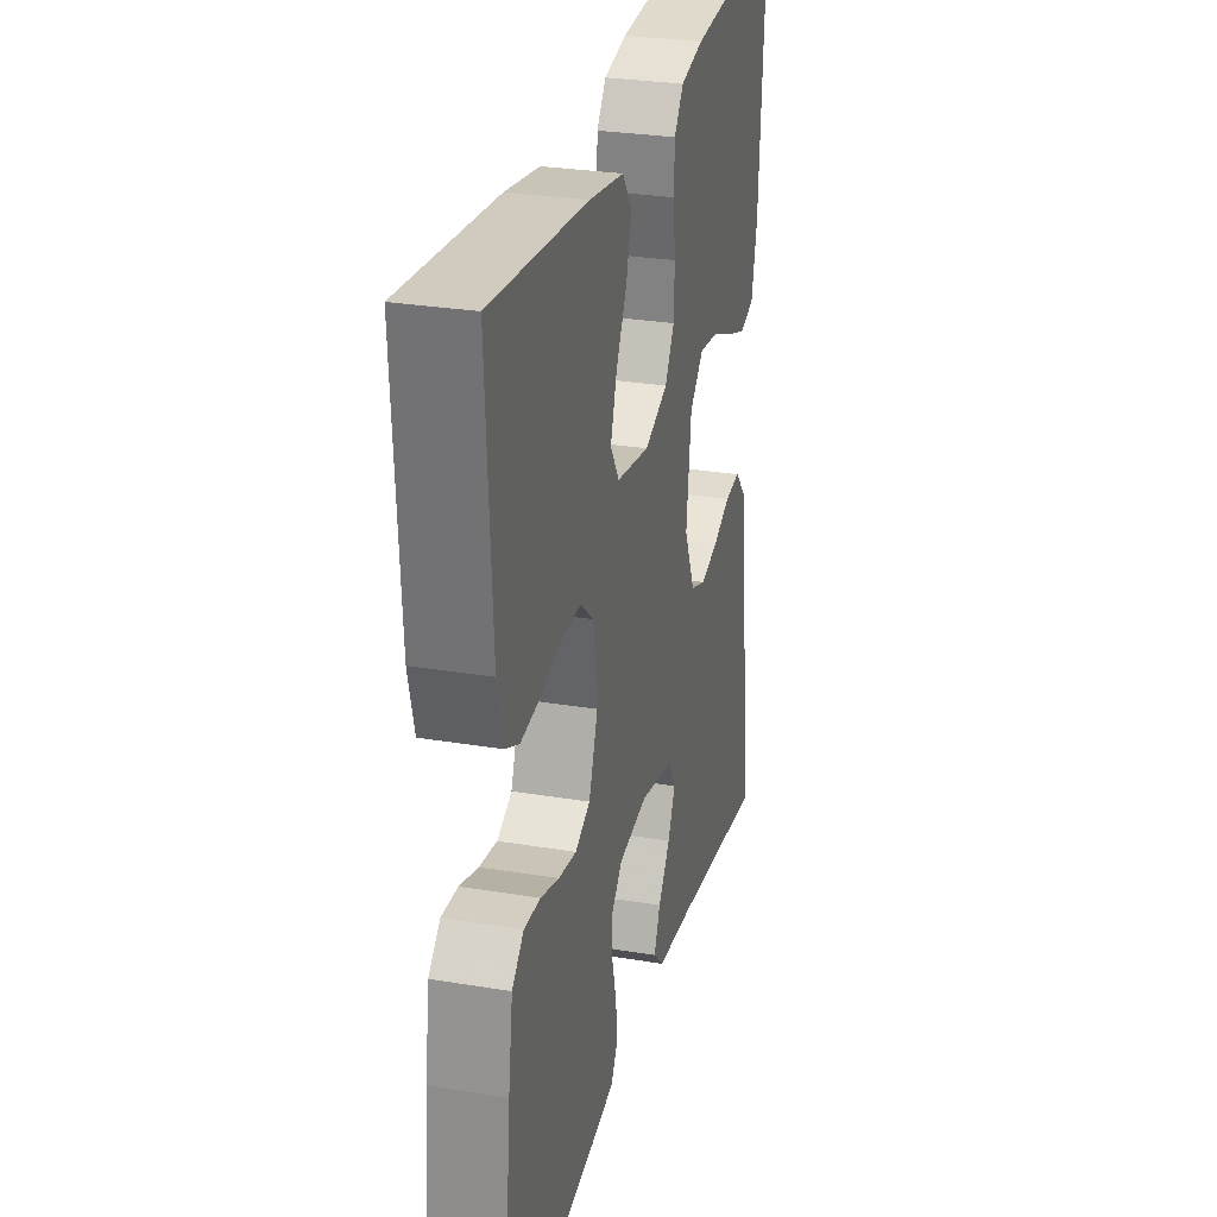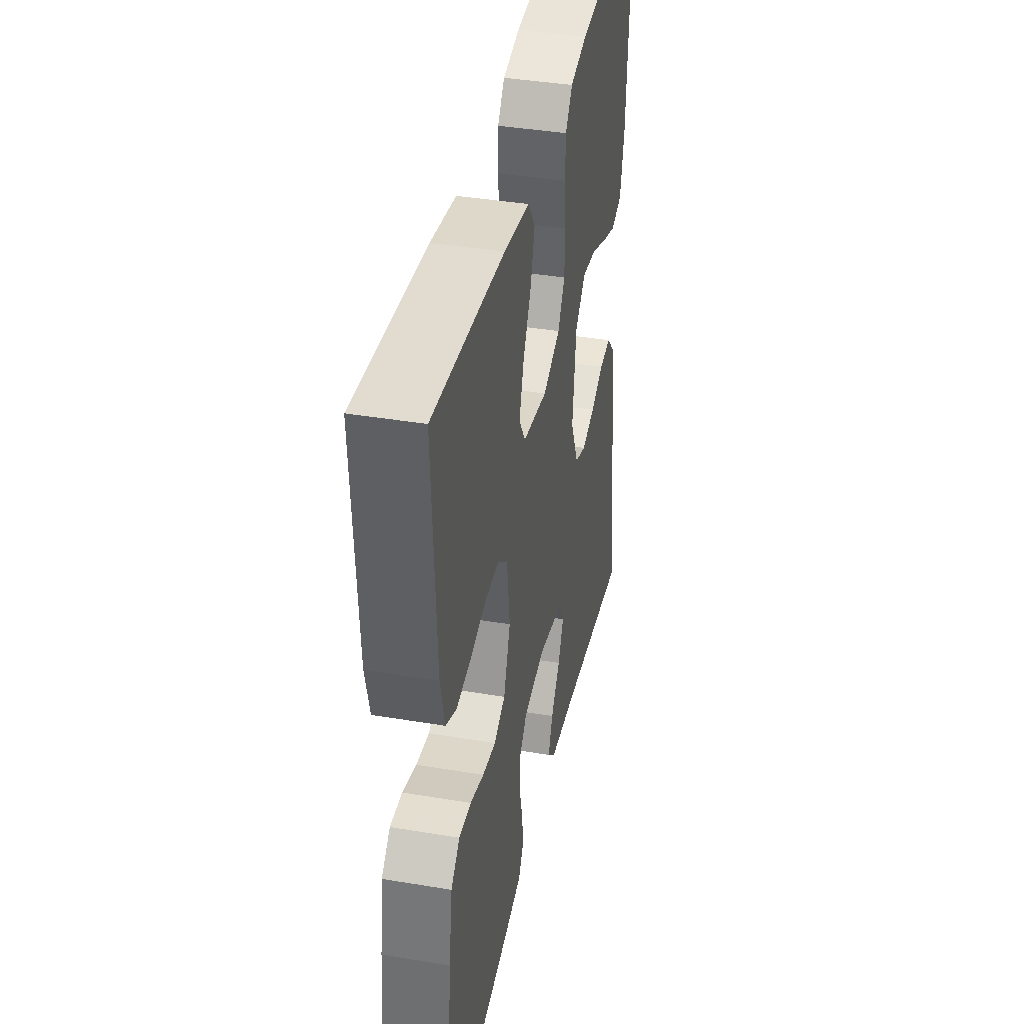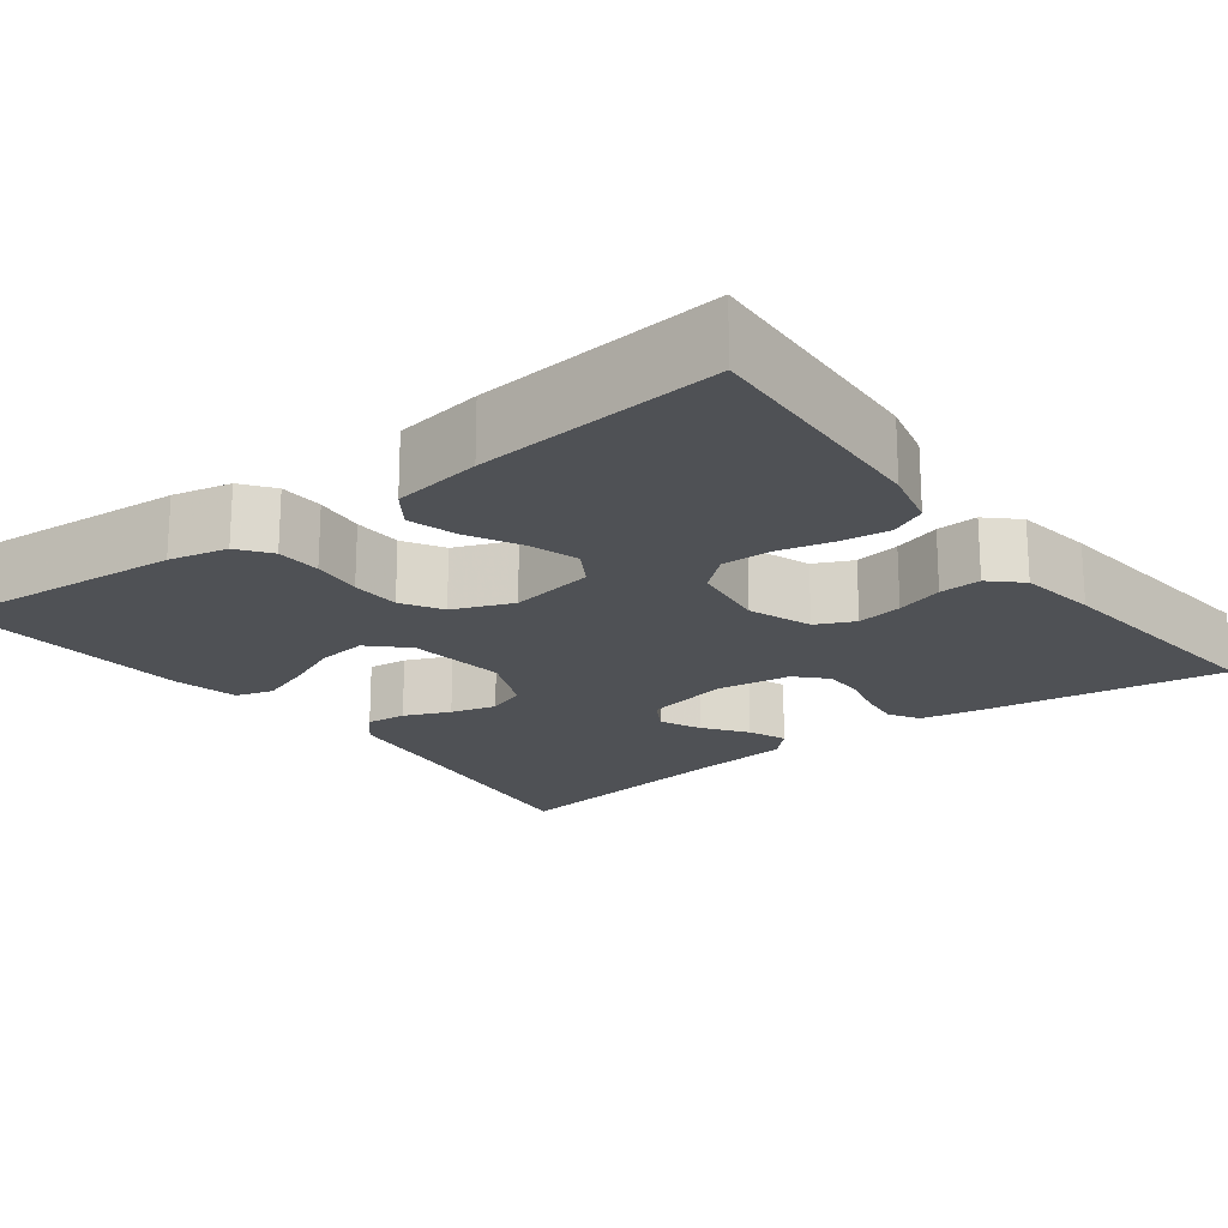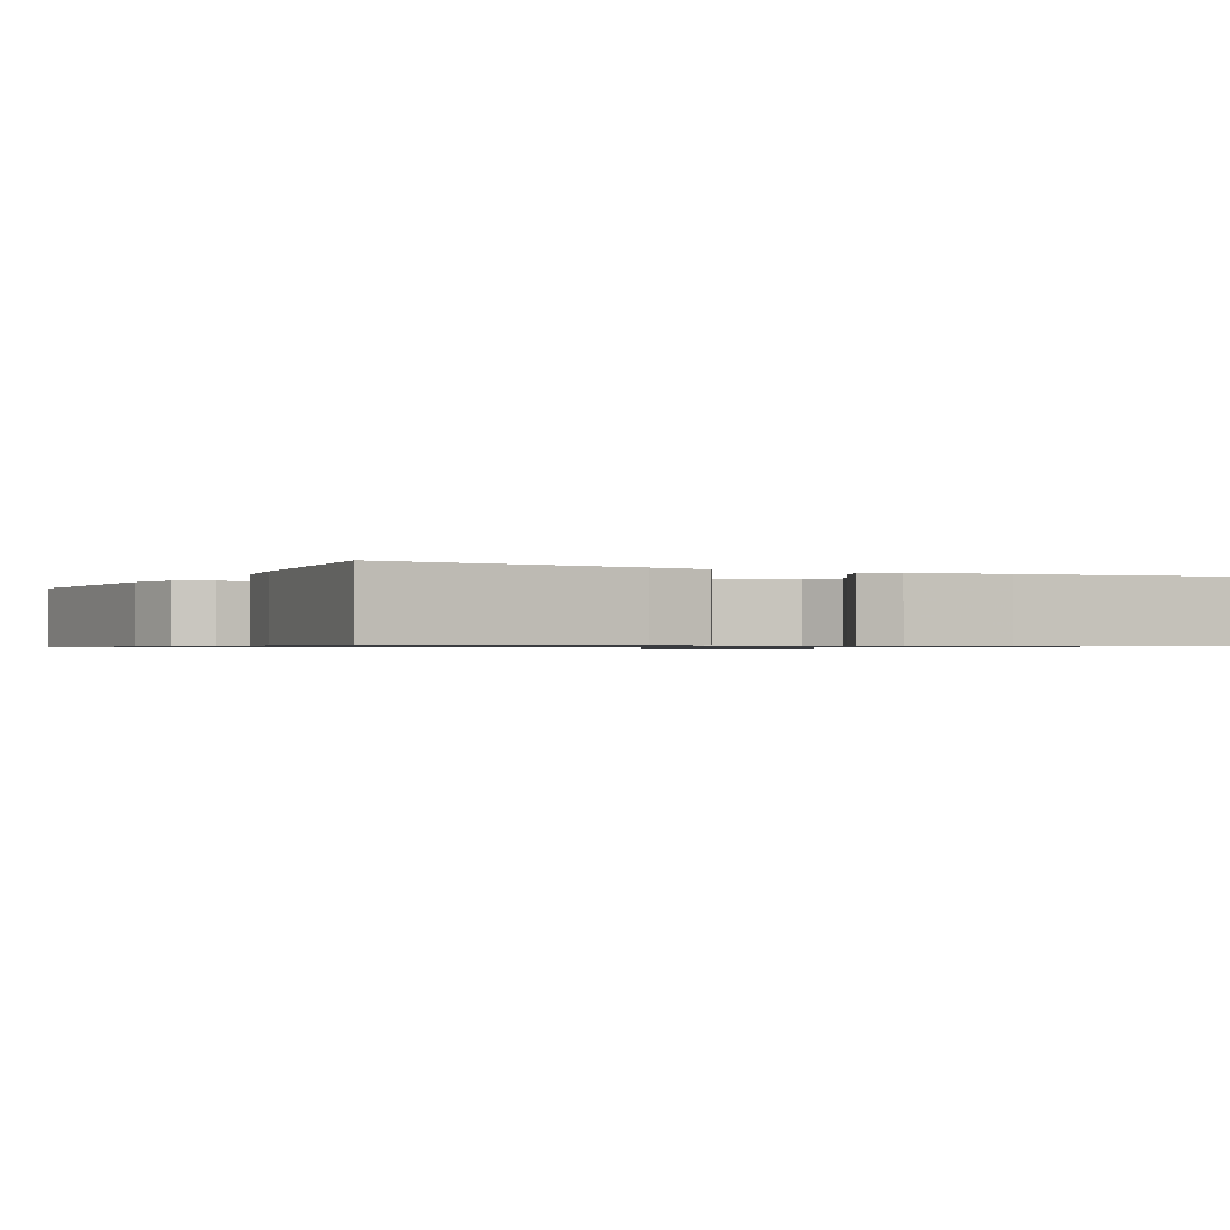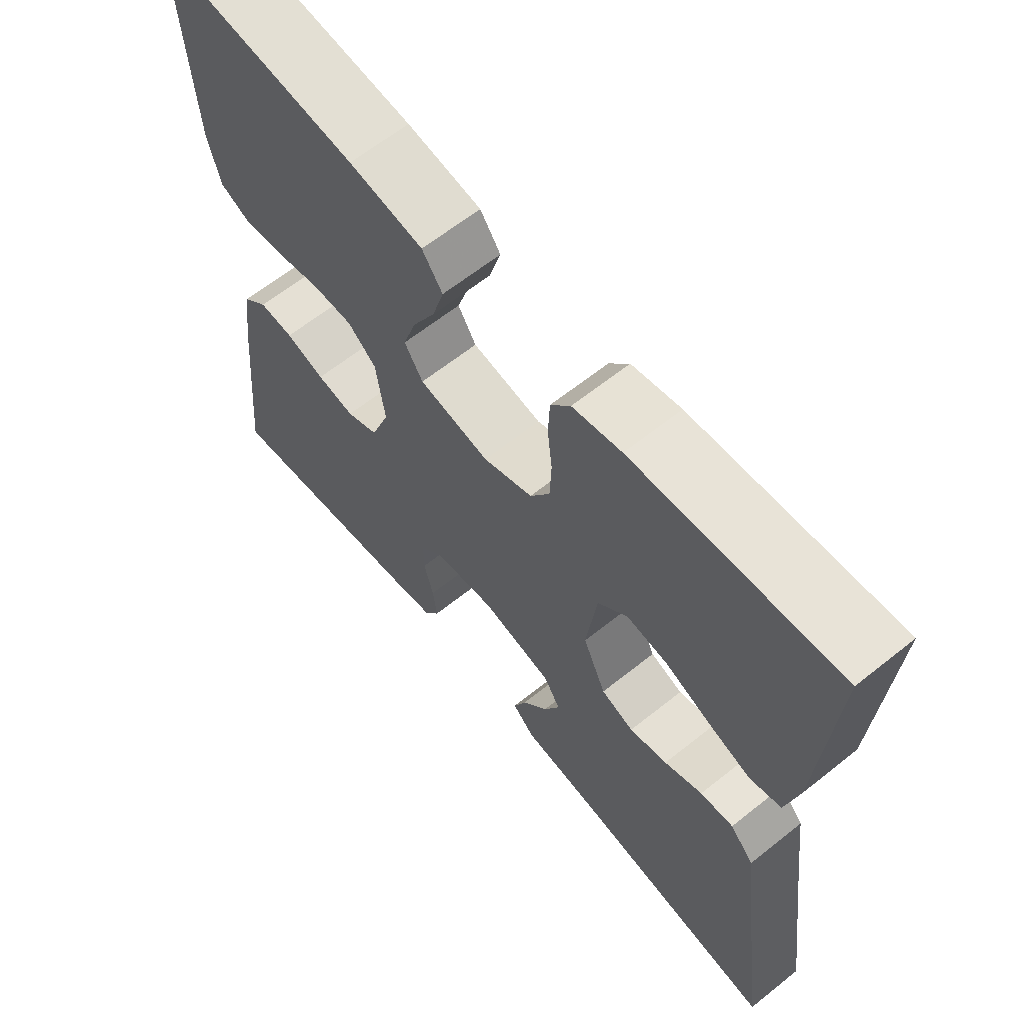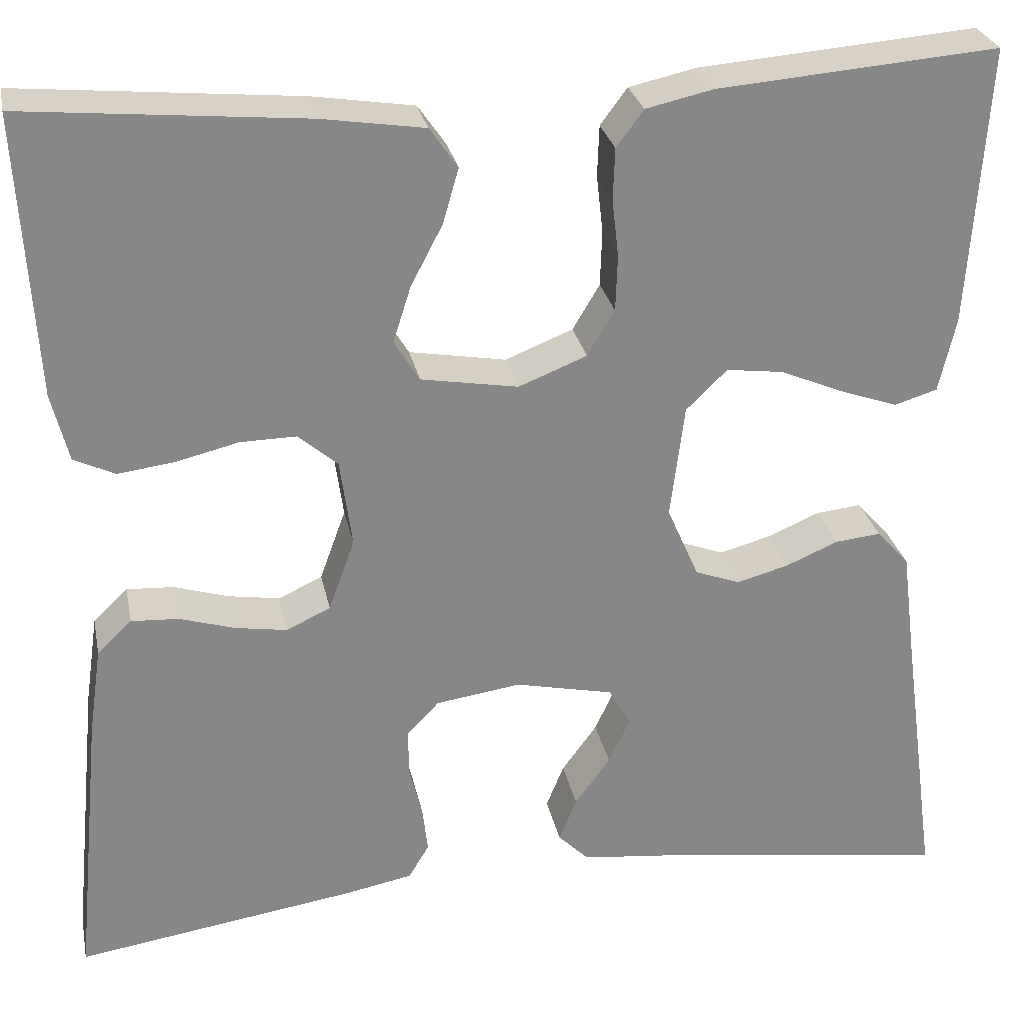
<metadata>
{"format":"obj","ext":"obj","renderer":"f3d","projection":"perspective","resolution":1024,"background":"white","views":[{"elev":28.4,"azim":104.1,"up":"+Z"},{"elev":39.4,"azim":101.8,"up":"+Z"},{"elev":-19.7,"azim":37.2,"up":"+Y"},{"elev":-0.9,"azim":152.8,"up":"+Y"},{"elev":63.6,"azim":-128.9,"up":"+Z"},{"elev":27.8,"azim":168.6,"up":"+Z"}]}
</metadata>
<code>
v 0.5 0.07 0.5
v 0.483 0.07 0.2
v 0.465 0.07 0.127
v 0.421 0.07 0.106
v 0.36 0.07 0.114
v 0.294 0.07 0.13
v 0.234 0.07 0.131
v 0.192 0.07 0.095
v 0.179 0.07 0
v 0.207 0.07 -0.077
v 0.254 0.07 -0.099
v 0.31 0.07 -0.09
v 0.368 0.07 -0.072
v 0.419 0.07 -0.069
v 0.456 0.07 -0.104
v 0.47 0.07 -0.2
v 0.5 0.07 -0.5
v 0.2 0.07 -0.455
v 0.127 0.07 -0.441
v 0.105 0.07 -0.404
v 0.111 0.07 -0.353
v 0.125 0.07 -0.298
v 0.125 0.07 -0.248
v 0.091 0.07 -0.212
v 0 0.07 -0.199
v -0.105 0.07 -0.222
v -0.129 0.07 -0.263
v -0.106 0.07 -0.313
v -0.068 0.07 -0.365
v -0.049 0.07 -0.412
v -0.082 0.07 -0.445
v -0.2 0.07 -0.458
v -0.5 0.07 -0.5
v -0.459 0.07 -0.2
v -0.445 0.07 -0.091
v -0.41 0.07 -0.052
v -0.361 0.07 -0.057
v -0.305 0.07 -0.081
v -0.249 0.07 -0.096
v -0.201 0.07 -0.078
v -0.167 0.07 0
v -0.182 0.07 0.122
v -0.226 0.07 0.165
v -0.287 0.07 0.157
v -0.355 0.07 0.128
v -0.417 0.07 0.106
v -0.463 0.07 0.12
v -0.481 0.07 0.2
v -0.5 0.07 0.5
v -0.2 0.07 0.476
v -0.128 0.07 0.46
v -0.099 0.07 0.421
v -0.097 0.07 0.366
v -0.104 0.07 0.304
v -0.102 0.07 0.244
v -0.073 0.07 0.195
v 0 0.07 0.166
v 0.104 0.07 0.184
v 0.131 0.07 0.228
v 0.112 0.07 0.288
v 0.078 0.07 0.353
v 0.061 0.07 0.412
v 0.091 0.07 0.455
v 0.2 0.07 0.472
v 0.5 0 0.5
v 0.483 0 0.2
v 0.465 0 0.127
v 0.421 0 0.106
v 0.36 0 0.114
v 0.294 0 0.13
v 0.234 0 0.131
v 0.192 0 0.095
v 0.179 0 0
v 0.207 0 -0.077
v 0.254 0 -0.099
v 0.31 0 -0.09
v 0.368 0 -0.072
v 0.419 0 -0.069
v 0.456 0 -0.104
v 0.47 0 -0.2
v 0.5 0 -0.5
v 0.2 0 -0.455
v 0.127 0 -0.441
v 0.105 0 -0.404
v 0.111 0 -0.353
v 0.125 0 -0.298
v 0.125 0 -0.248
v 0.091 0 -0.212
v 0 0 -0.199
v -0.105 0 -0.222
v -0.129 0 -0.263
v -0.106 0 -0.313
v -0.068 0 -0.365
v -0.049 0 -0.412
v -0.082 0 -0.445
v -0.2 0 -0.458
v -0.5 0 -0.5
v -0.459 0 -0.2
v -0.445 0 -0.091
v -0.41 0 -0.052
v -0.361 0 -0.057
v -0.305 0 -0.081
v -0.249 0 -0.096
v -0.201 0 -0.078
v -0.167 0 0
v -0.182 0 0.122
v -0.226 0 0.165
v -0.287 0 0.157
v -0.355 0 0.128
v -0.417 0 0.106
v -0.463 0 0.12
v -0.481 0 0.2
v -0.5 0 0.5
v -0.2 0 0.476
v -0.128 0 0.46
v -0.099 0 0.421
v -0.097 0 0.366
v -0.104 0 0.304
v -0.102 0 0.244
v -0.073 0 0.195
v 0 0 0.166
v 0.104 0 0.184
v 0.131 0 0.228
v 0.112 0 0.288
v 0.078 0 0.353
v 0.061 0 0.412
v 0.091 0 0.455
v 0.2 0 0.472
f 60 61 62 63
f 59 60 63 64
f 51 52 53 54
f 51 54 55
f 50 51 55
f 49 50 55
f 48 49 55 56
f 44 45 46 47
f 44 47 48
f 43 44 48 56
f 35 36 37 38
f 34 35 38 39
f 32 33 34 39
f 31 32 39 40
f 28 29 30 31
f 27 28 31
f 19 20 21 22
f 19 22 23
f 18 19 23
f 17 18 23
f 16 17 23 24
f 12 13 14 15
f 11 12 15 16
f 3 4 5 6
f 1 2 3 6
f 59 64 1 6
f 58 59 6 7
f 57 58 7 8
f 42 43 56 57
f 41 42 57 8
f 40 41 8 9
f 27 31 40
f 26 27 40
f 25 26 40 9
f 11 16 24 25
f 10 11 25
f 9 10 25
f 127 126 125 124
f 128 127 124 123
f 118 117 116 115
f 119 118 115
f 119 115 114
f 119 114 113
f 120 119 113 112
f 111 110 109 108
f 112 111 108
f 120 112 108 107
f 102 101 100 99
f 103 102 99 98
f 103 98 97 96
f 104 103 96 95
f 95 94 93 92
f 95 92 91
f 86 85 84 83
f 87 86 83
f 87 83 82
f 87 82 81
f 88 87 81 80
f 79 78 77 76
f 80 79 76 75
f 70 69 68 67
f 70 67 66 65
f 70 65 128 123
f 71 70 123 122
f 72 71 122 121
f 121 120 107 106
f 72 121 106 105
f 73 72 105 104
f 104 95 91
f 104 91 90
f 73 104 90 89
f 89 88 80 75
f 89 75 74
f 89 74 73
f 1 65 66 2
f 2 66 67 3
f 3 67 68 4
f 4 68 69 5
f 5 69 70 6
f 6 70 71 7
f 7 71 72 8
f 8 72 73 9
f 9 73 74 10
f 10 74 75 11
f 11 75 76 12
f 12 76 77 13
f 13 77 78 14
f 14 78 79 15
f 15 79 80 16
f 16 80 81 17
f 17 81 82 18
f 18 82 83 19
f 19 83 84 20
f 20 84 85 21
f 21 85 86 22
f 22 86 87 23
f 23 87 88 24
f 24 88 89 25
f 25 89 90 26
f 26 90 91 27
f 27 91 92 28
f 28 92 93 29
f 29 93 94 30
f 30 94 95 31
f 31 95 96 32
f 32 96 97 33
f 33 97 98 34
f 34 98 99 35
f 35 99 100 36
f 36 100 101 37
f 37 101 102 38
f 38 102 103 39
f 39 103 104 40
f 40 104 105 41
f 41 105 106 42
f 42 106 107 43
f 43 107 108 44
f 44 108 109 45
f 45 109 110 46
f 46 110 111 47
f 47 111 112 48
f 48 112 113 49
f 49 113 114 50
f 50 114 115 51
f 51 115 116 52
f 52 116 117 53
f 53 117 118 54
f 54 118 119 55
f 55 119 120 56
f 56 120 121 57
f 57 121 122 58
f 58 122 123 59
f 59 123 124 60
f 60 124 125 61
f 61 125 126 62
f 62 126 127 63
f 63 127 128 64
f 64 128 65 1

</code>
